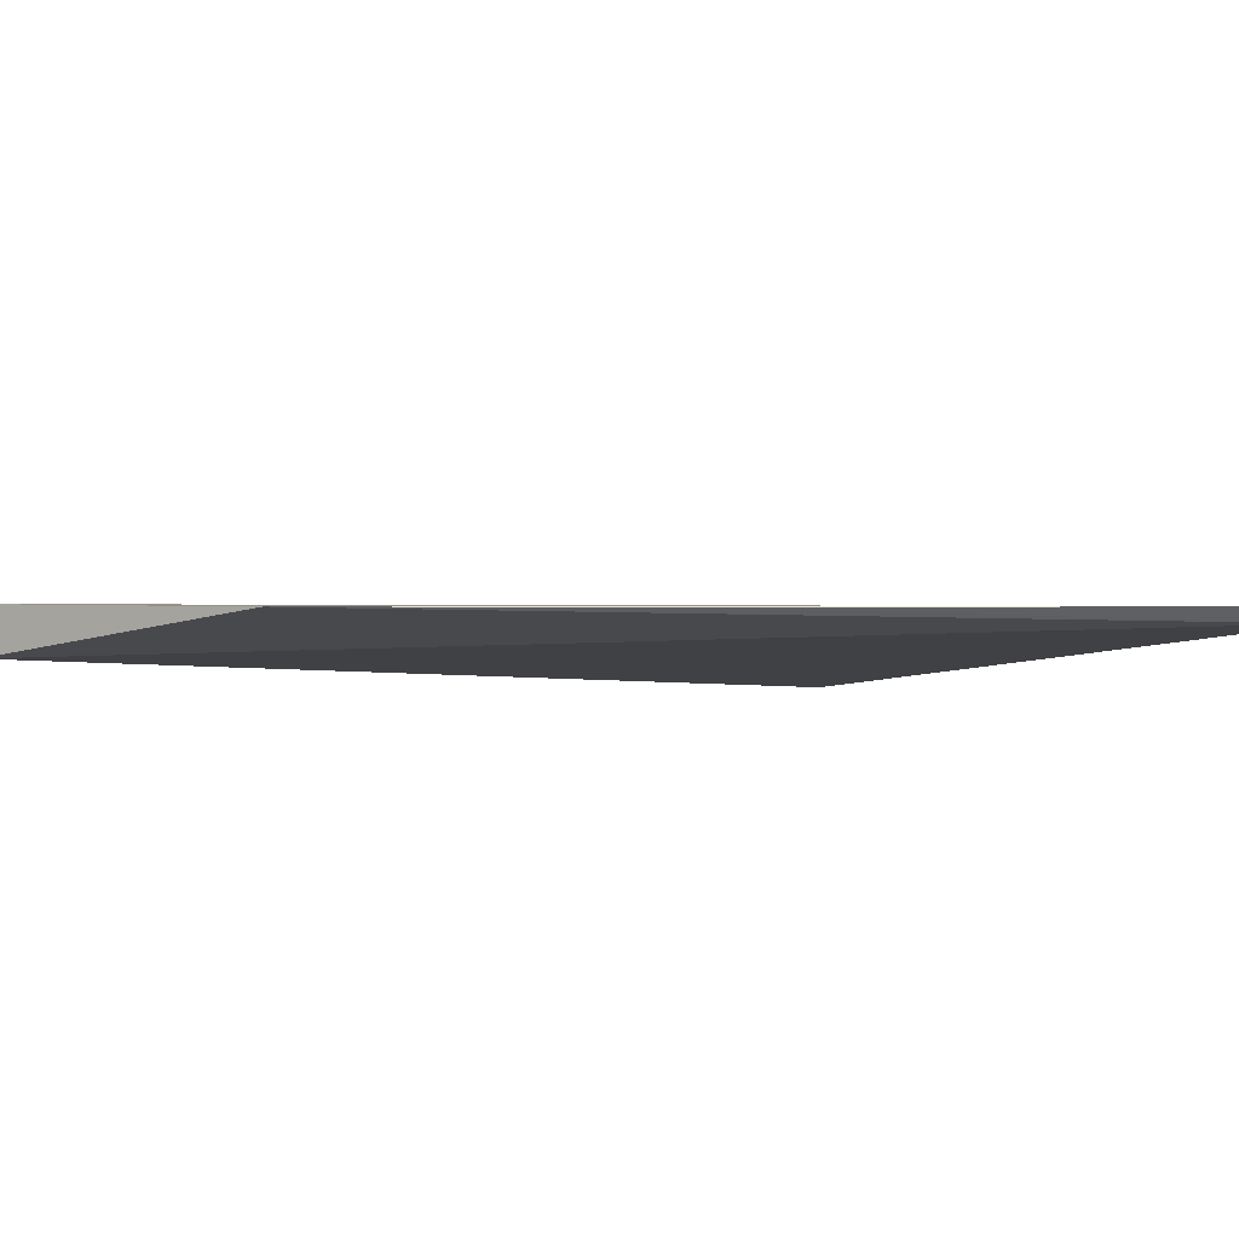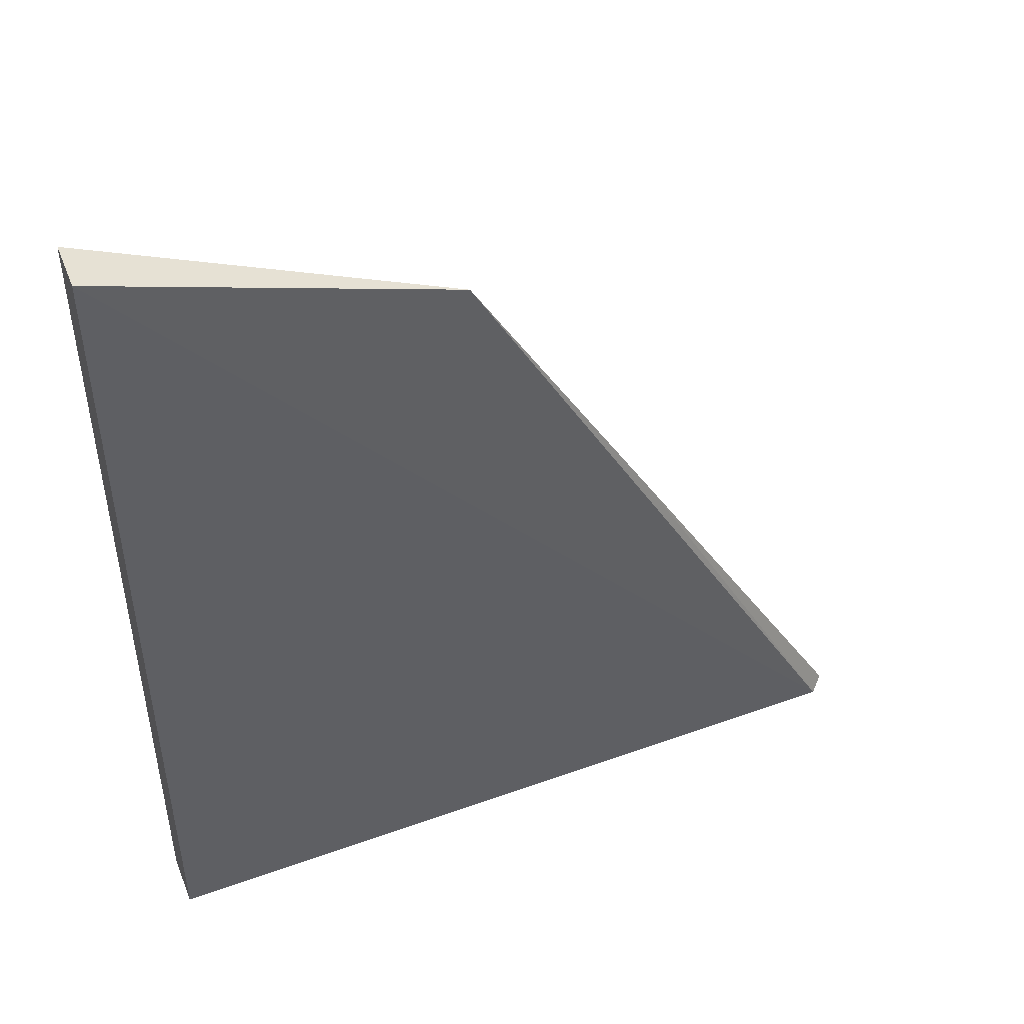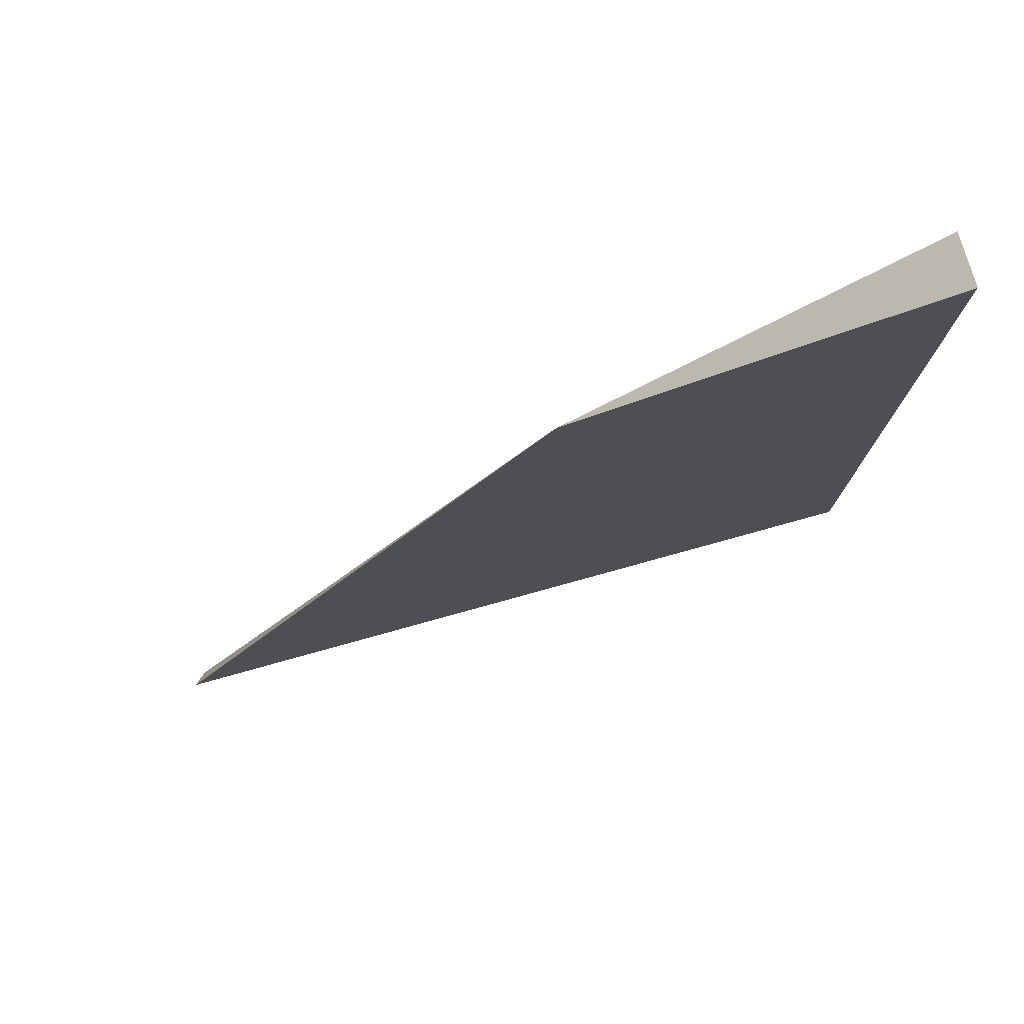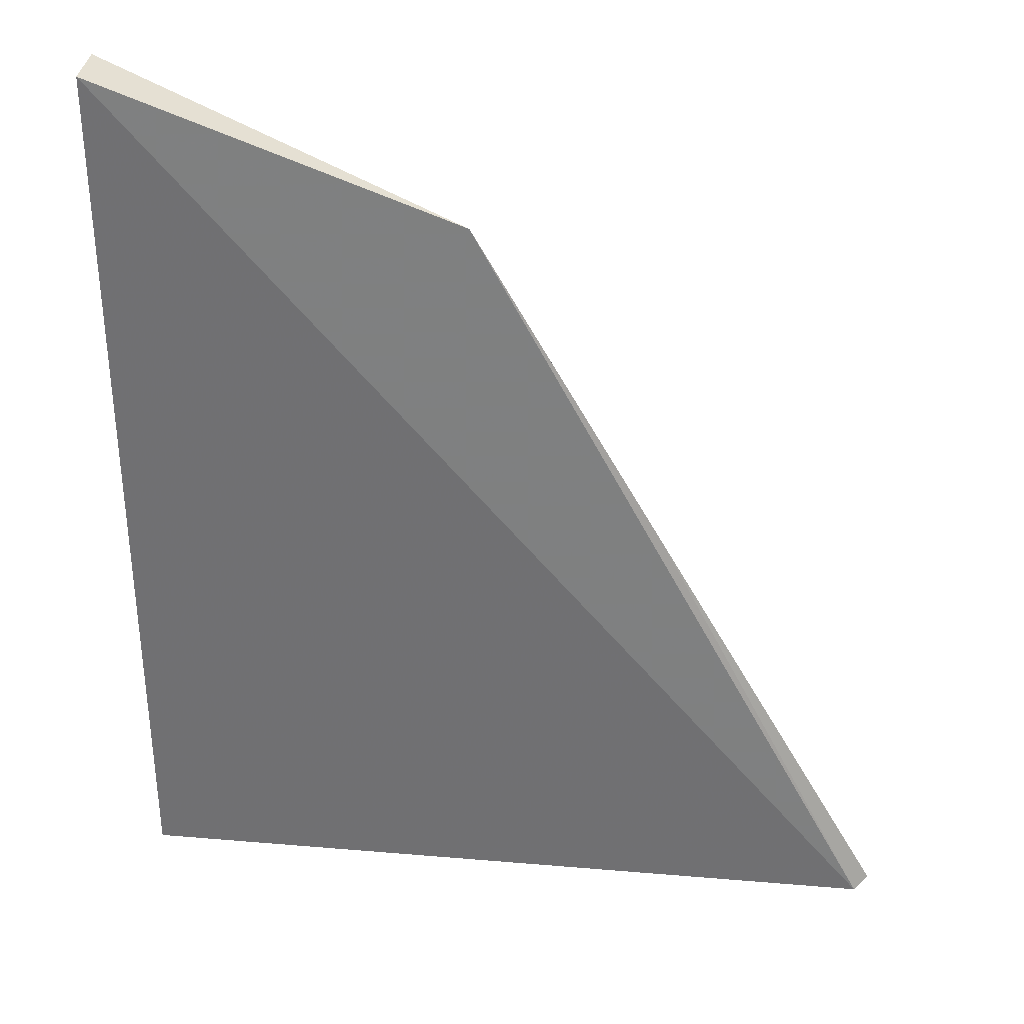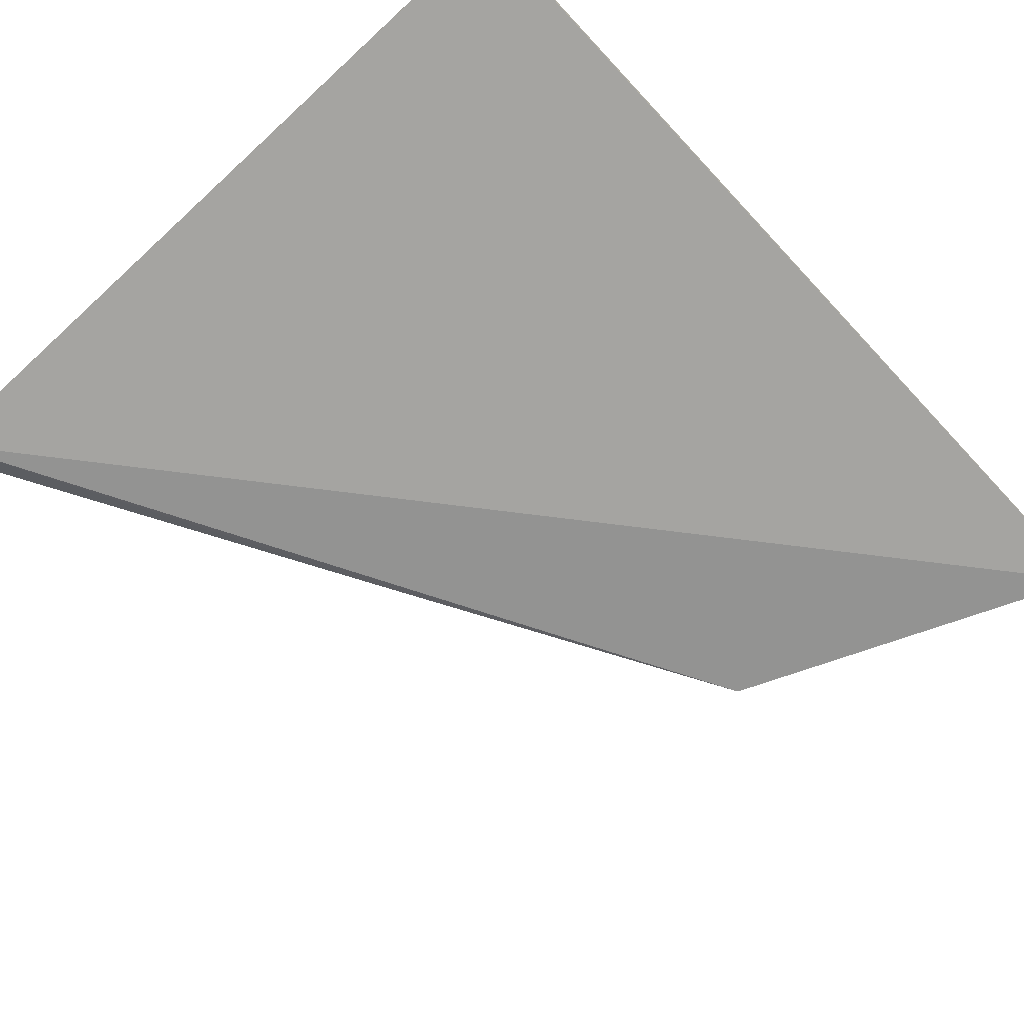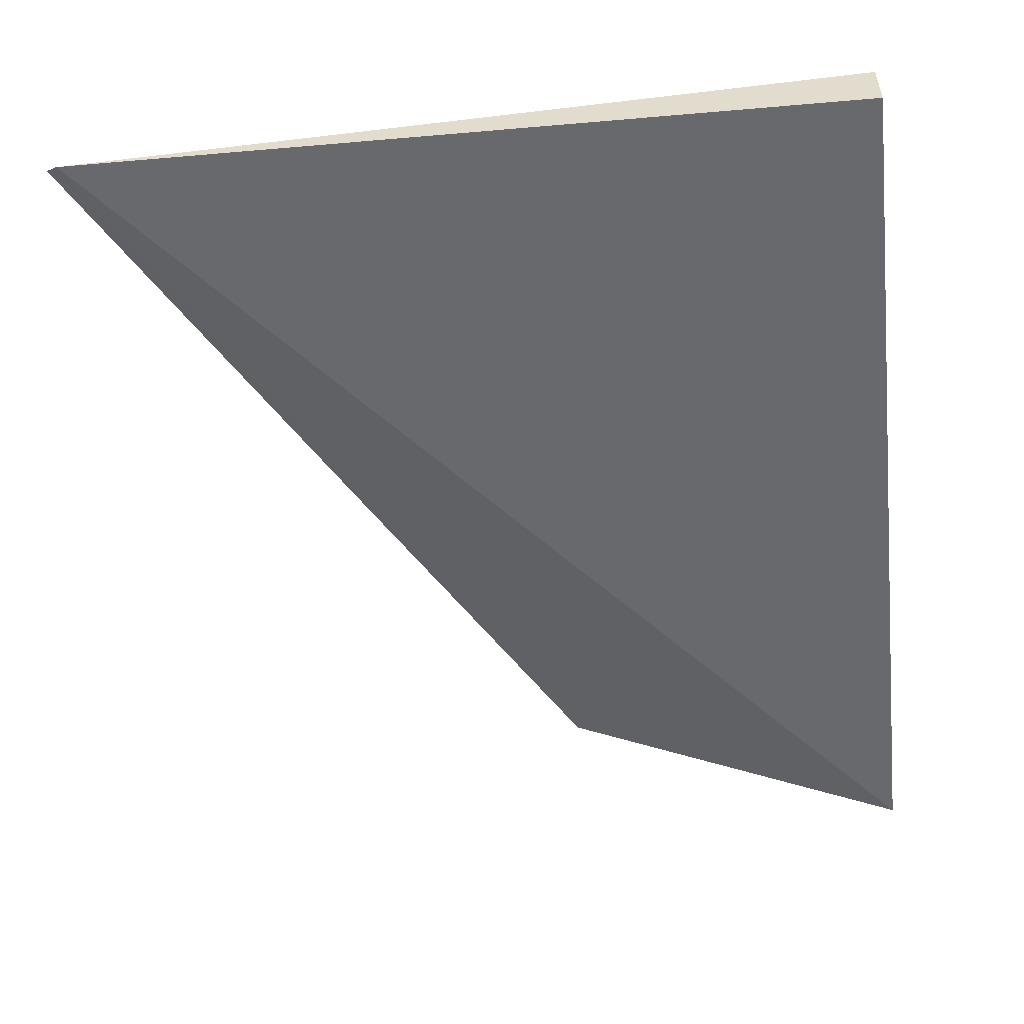
<metadata>
{"format":"obj","ext":"obj","renderer":"f3d","projection":"perspective","resolution":1024,"background":"white","views":[{"elev":-4.8,"azim":-118.0,"up":"+Z"},{"elev":48.1,"azim":158.6,"up":"+Y"},{"elev":78.5,"azim":-17.5,"up":"+Y"},{"elev":34.3,"azim":-173.1,"up":"+Y"},{"elev":-74.2,"azim":43.1,"up":"+Z"},{"elev":-53.1,"azim":6.4,"up":"+Z"}]}
</metadata>
<code>
v -0.3427 0.1889 0.001332
v -0.3427 0.1889 -0.001332
v -0.3427 0.2343 0.001258
v -0.3817 0.189 -3.172e-05
v -0.3811 0.1885 -0.0006623
v -0.3427 0.2343 -0.001259
v -0.3602 0.2271 6.345e-05
v -0.3697 0.2103 0
f 1 3 4
f 5 2 1
f 5 1 4
f 6 1 2
f 6 3 1
f 6 2 5
f 7 6 5
f 7 4 3
f 7 3 6
f 8 7 5
f 8 5 4
f 8 4 7

</code>
